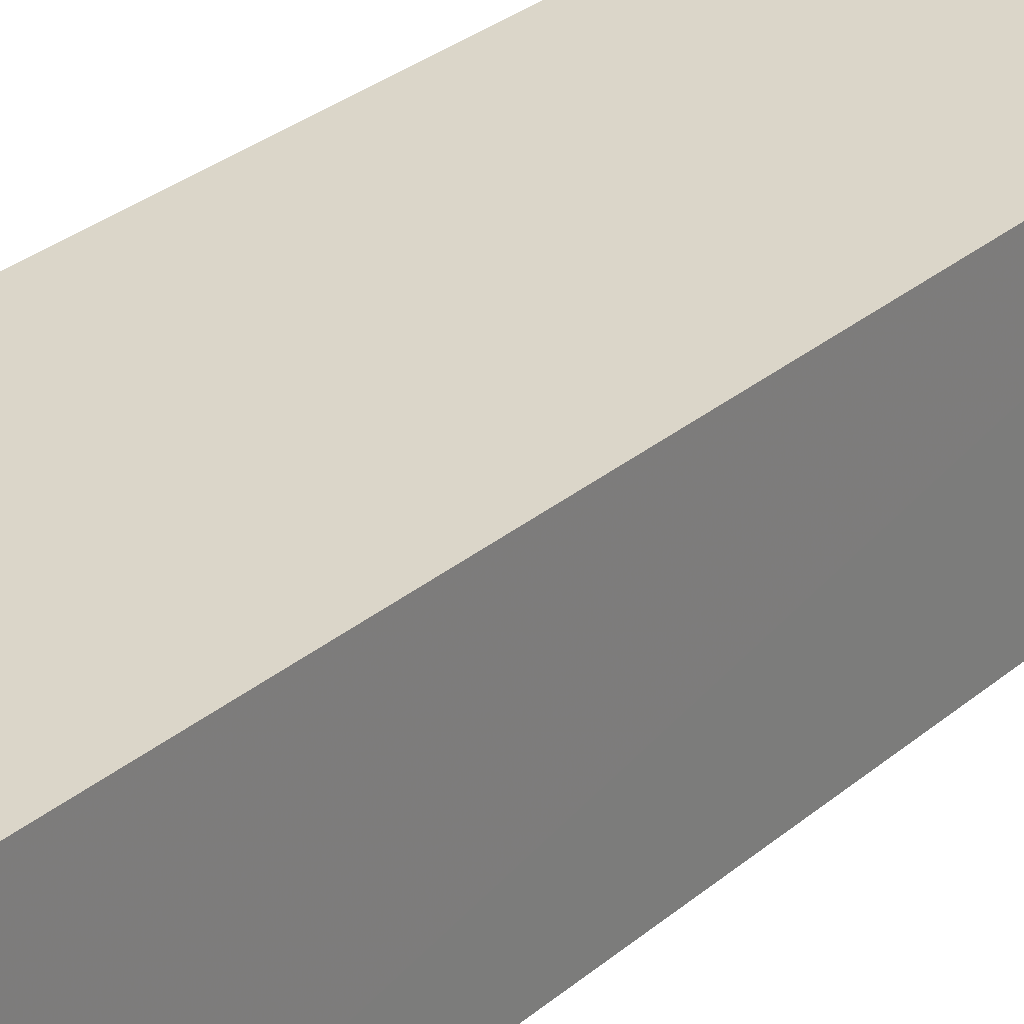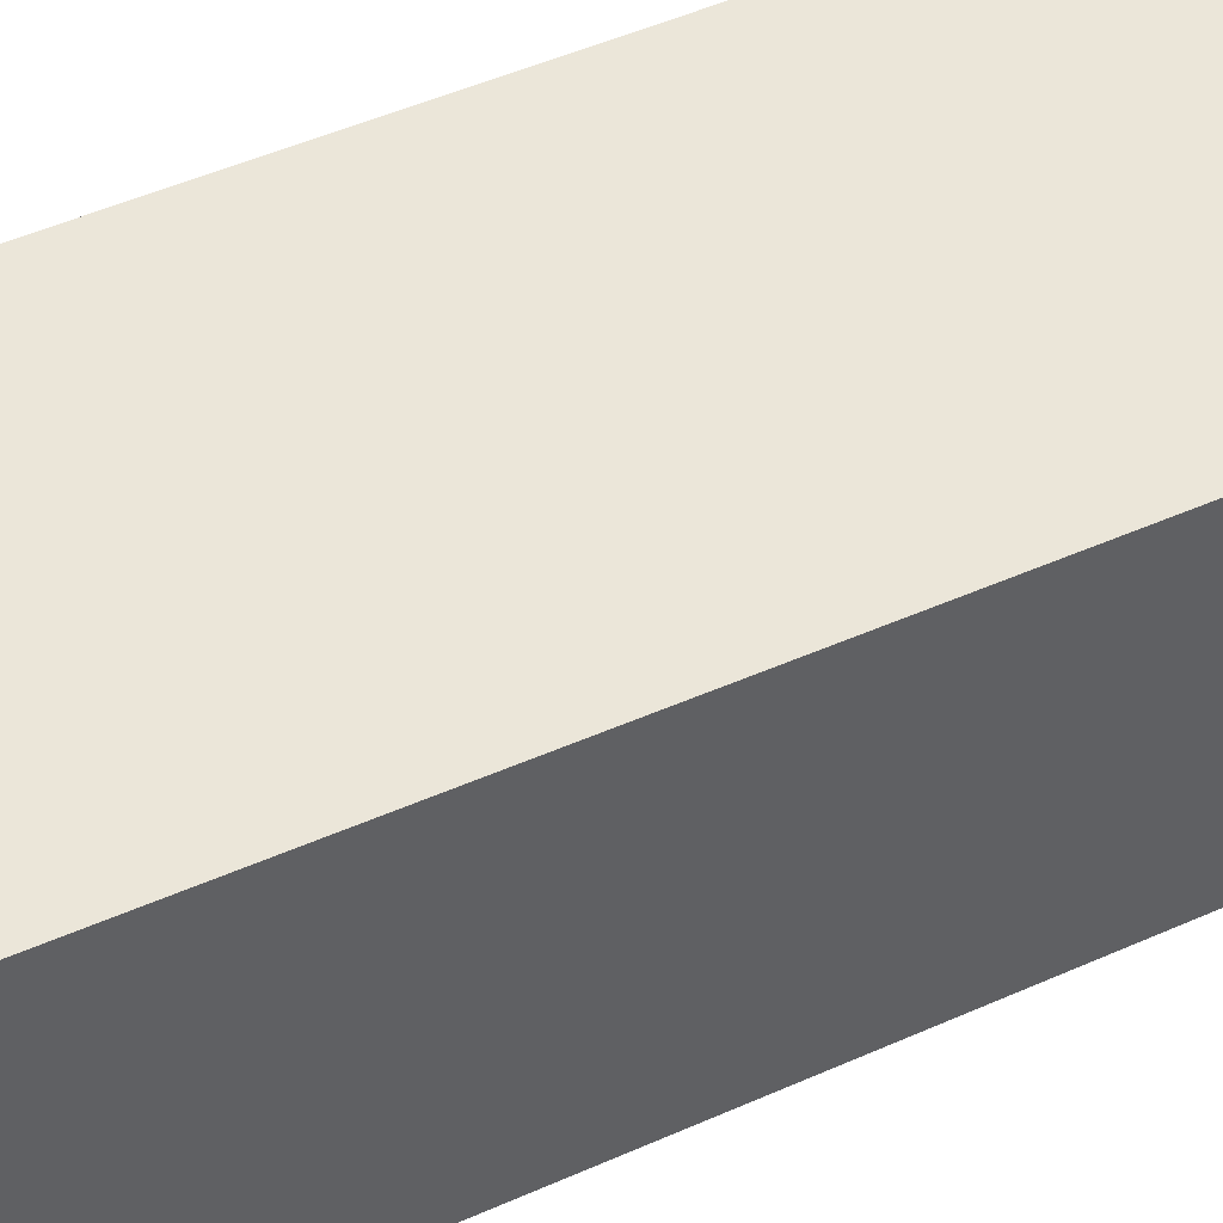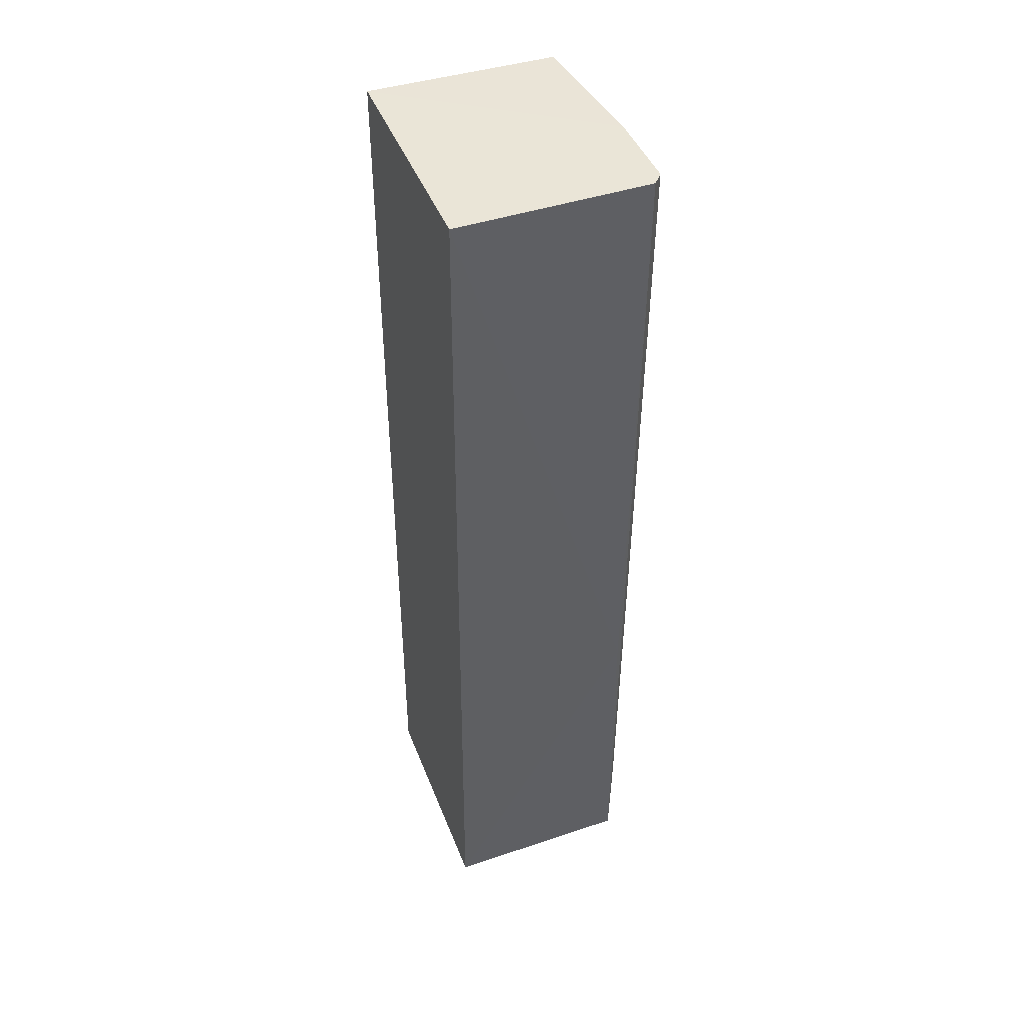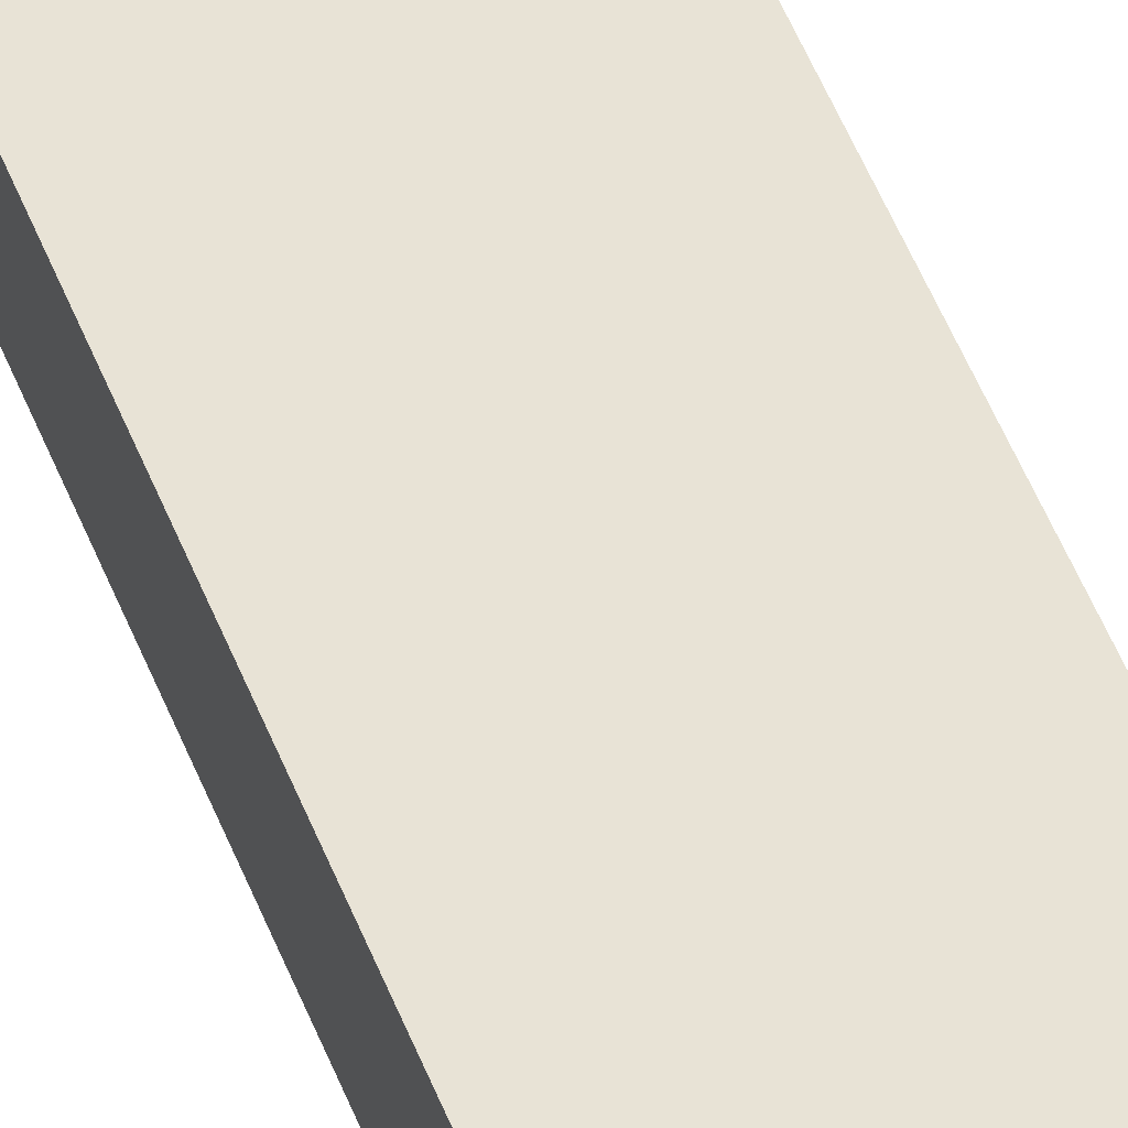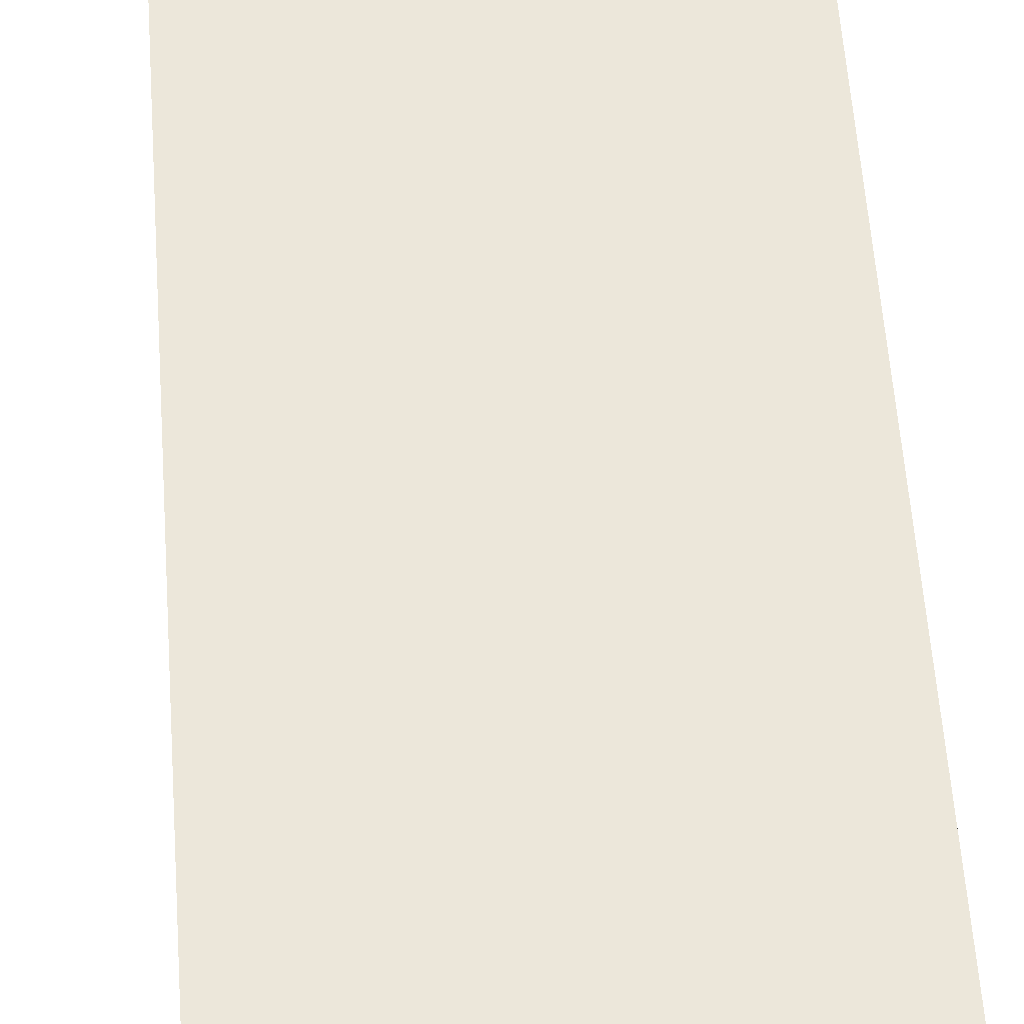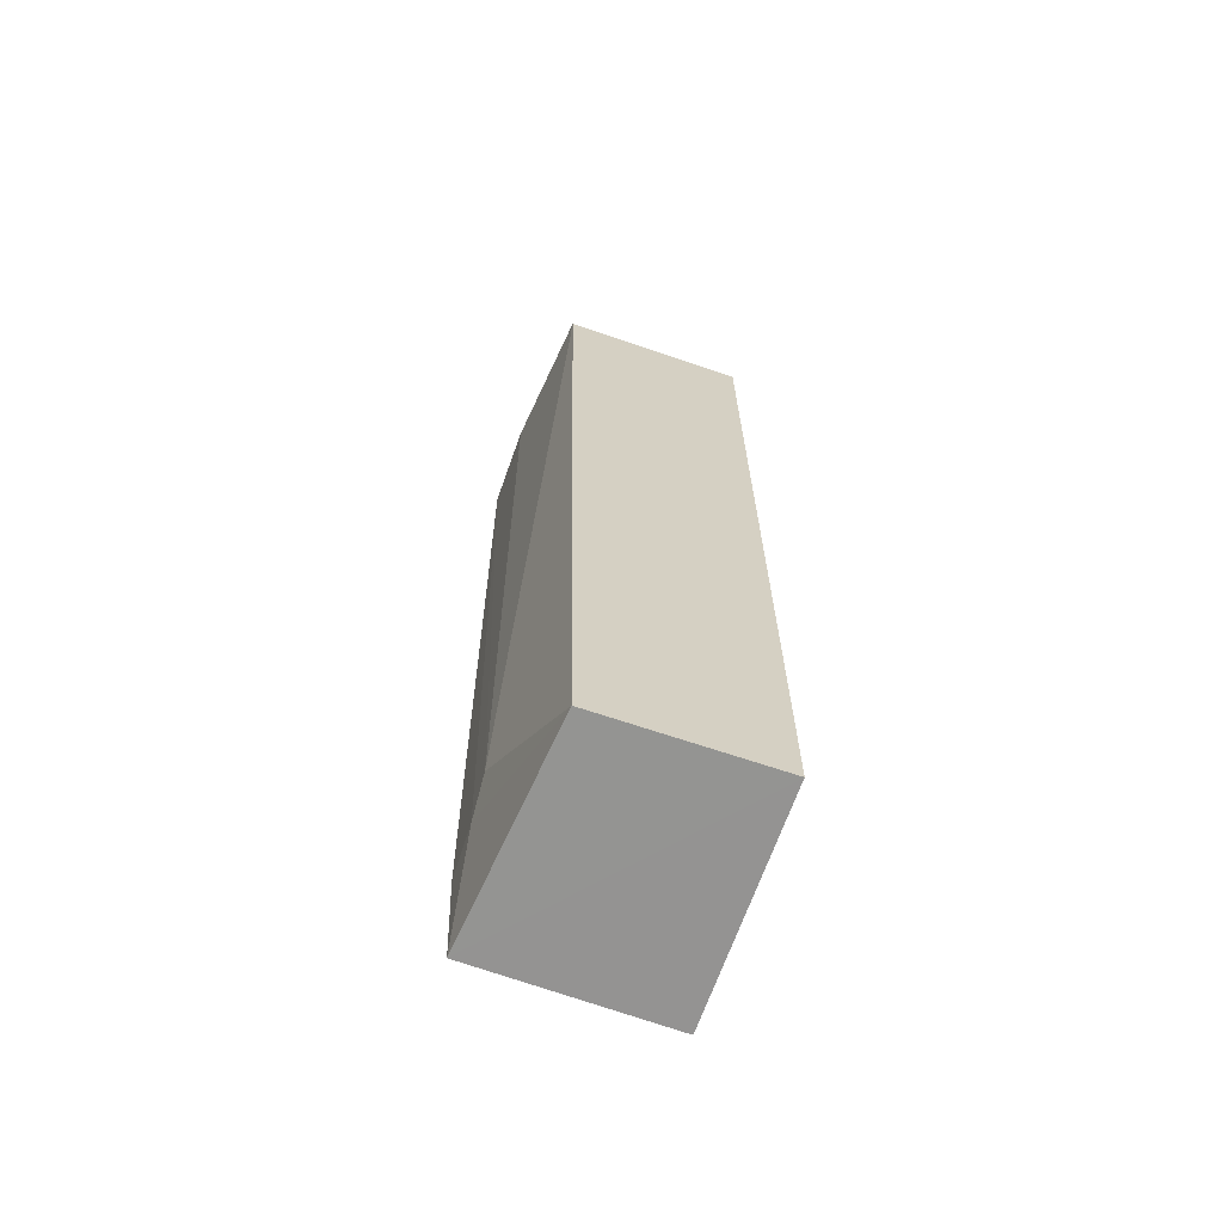
<metadata>
{"format":"obj","ext":"obj","renderer":"f3d","projection":"perspective","resolution":1024,"background":"white","views":[{"elev":30.0,"azim":39.7,"up":"+Y"},{"elev":47.5,"azim":63.2,"up":"+Y"},{"elev":44.2,"azim":-110.4,"up":"+Z"},{"elev":62.5,"azim":156.3,"up":"+Y"},{"elev":52.5,"azim":-4.2,"up":"+Y"},{"elev":-66.8,"azim":70.8,"up":"+Z"}]}
</metadata>
<code>
v -0.016 -0.009684 0.1225
v -0.01605 -0.02777 0.1224
v -0.016 -0.009684 0.03019
v -0.03785 -0.009682 0.0302
v -0.03899 -0.00967 0.1225
v -0.0375 -0.02814 0.03021
v -0.03876 -0.02823 0.1225
v -0.01611 -0.0262 0.03024
v -0.02953 -0.02915 0.1225
v -0.03811 -0.02774 0.06207
v -0.0376 -0.0292 0.1225
v -0.02919 -0.02876 0.04294
v -0.03827 -0.009677 0.06204
v -0.03193 -0.02874 0.03977
v -0.03698 -0.02863 0.03978
f 1 2 3
f 5 1 3
f 6 4 3
f 7 1 5
f 8 6 3
f 8 3 2
f 9 2 1
f 9 1 7
f 10 7 5
f 10 4 6
f 10 6 7
f 11 9 7
f 11 7 6
f 12 8 2
f 12 2 9
f 12 9 11
f 13 10 5
f 13 4 10
f 13 5 3
f 13 3 4
f 14 6 8
f 14 8 12
f 14 12 11
f 15 14 11
f 15 11 6
f 15 6 14

</code>
